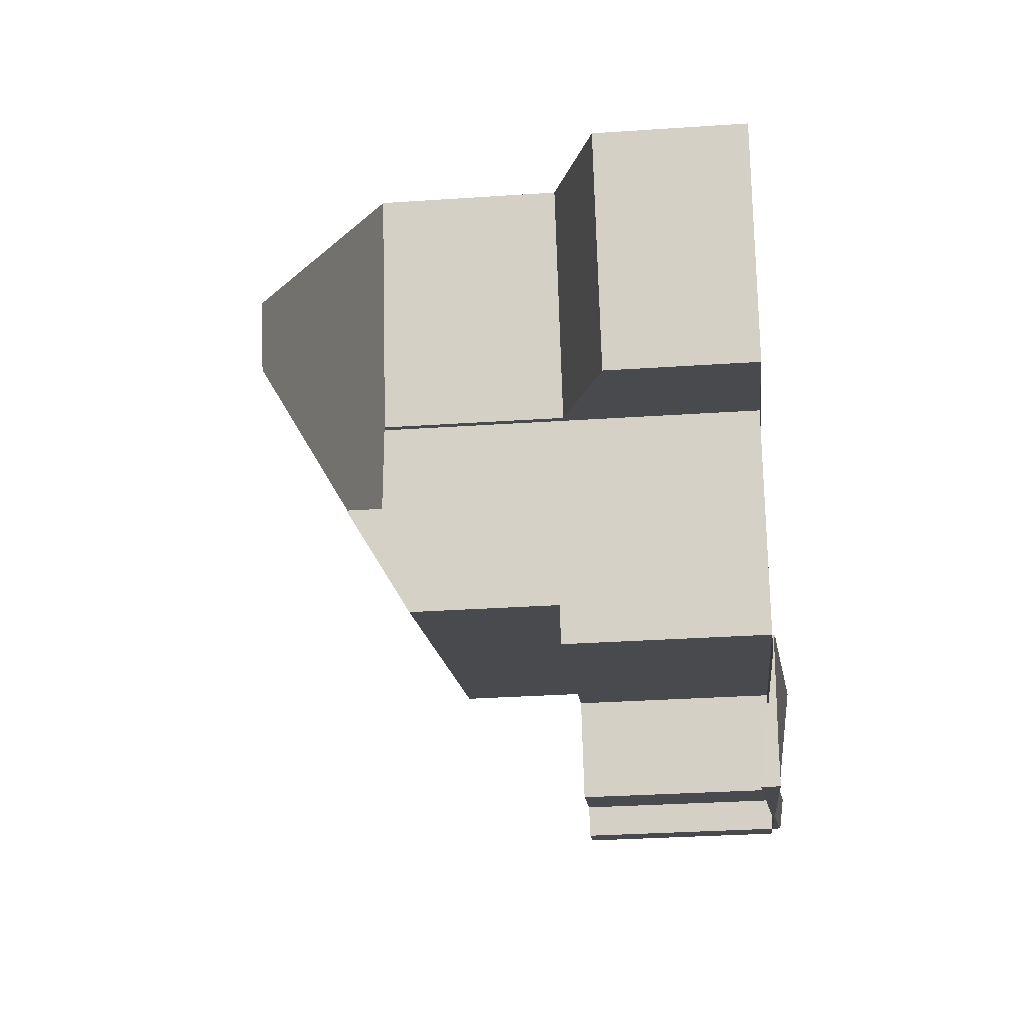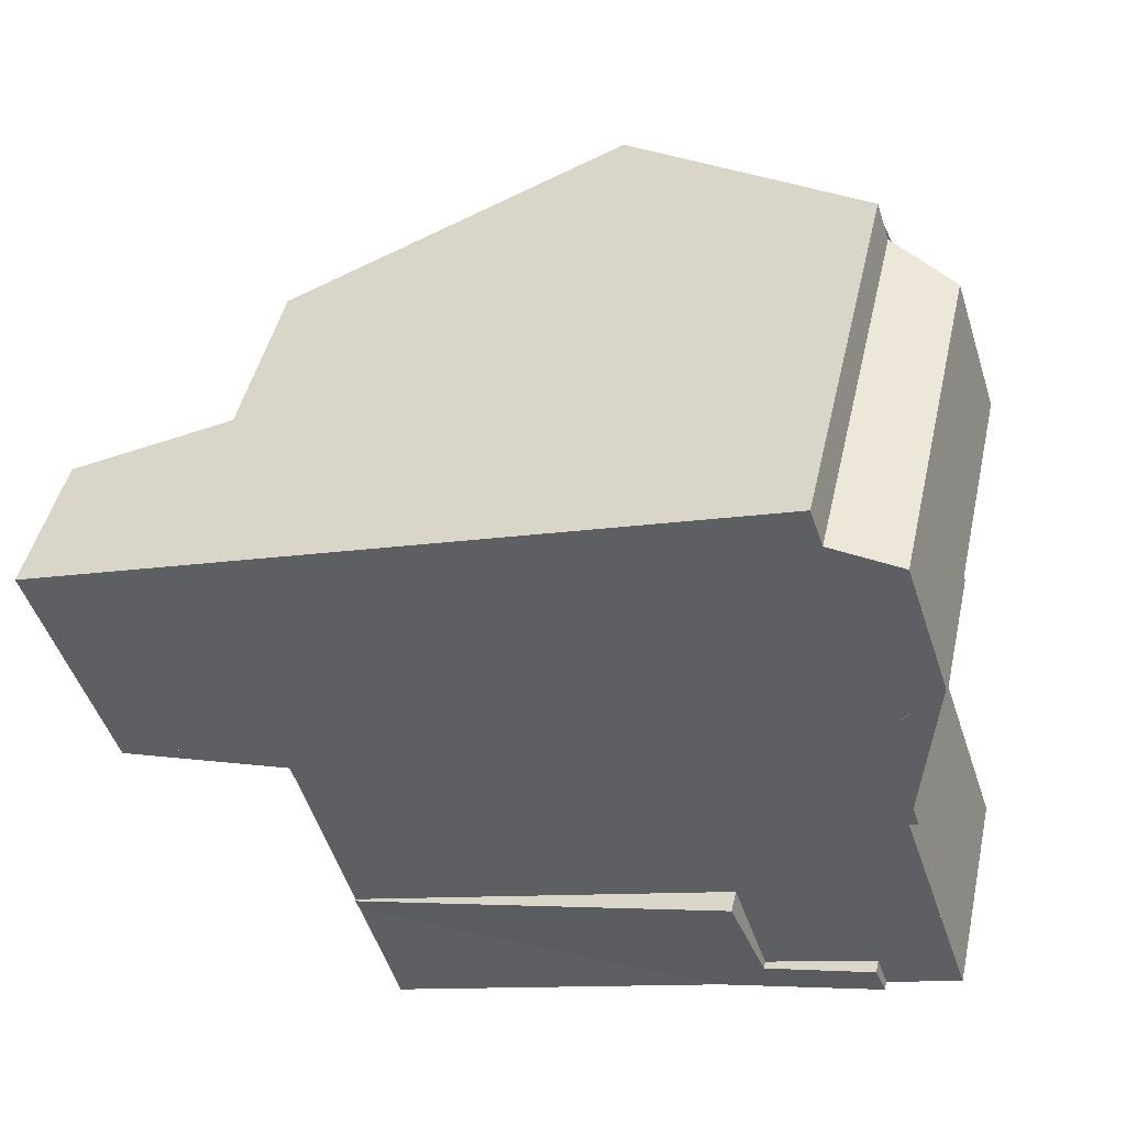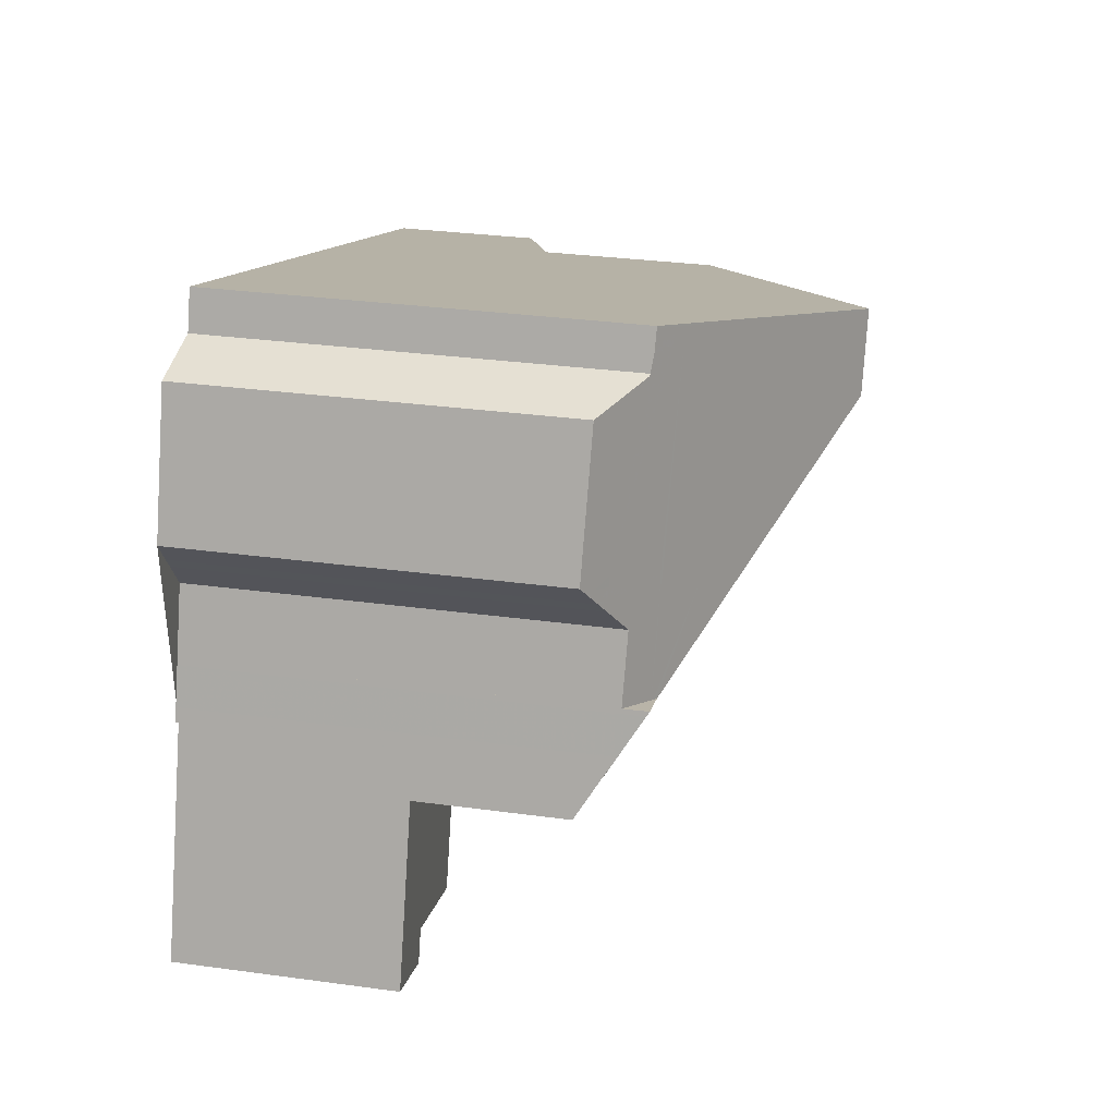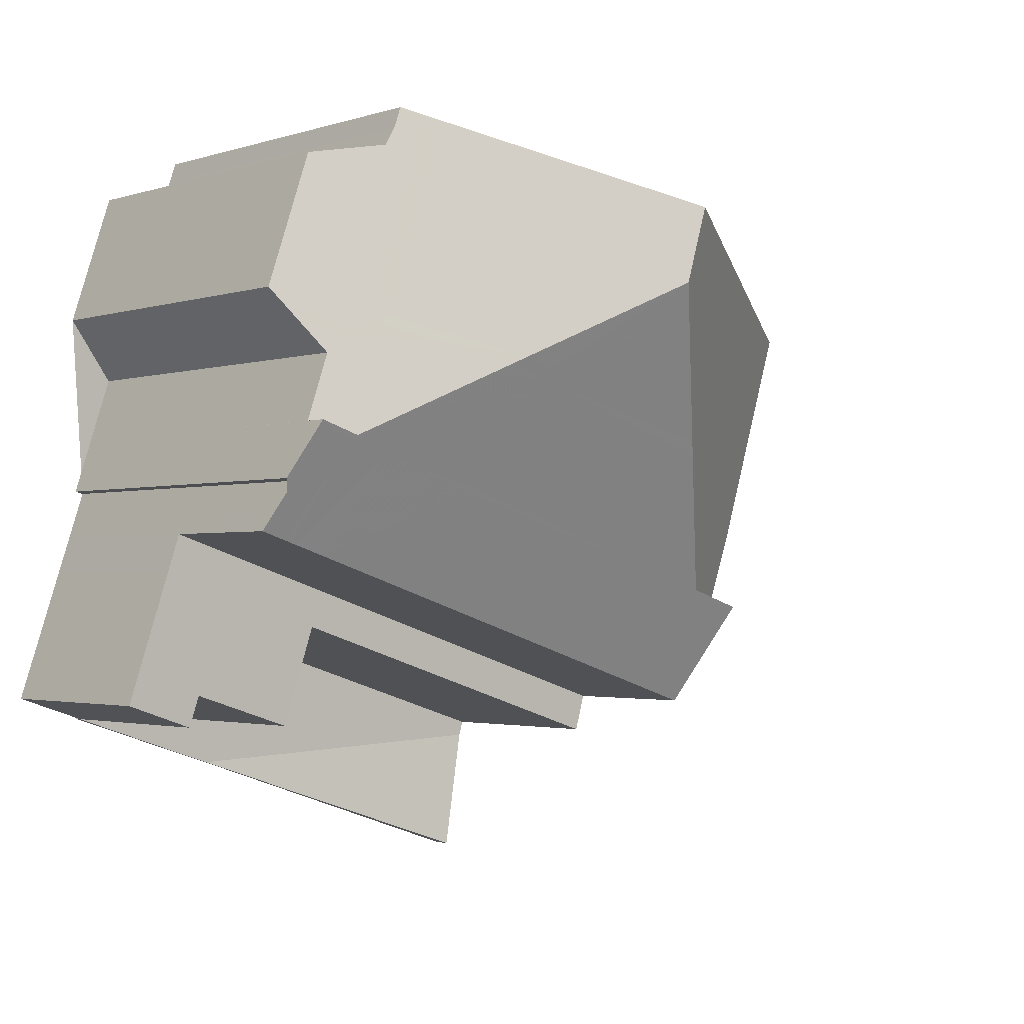
<metadata>
{"format":"obj","ext":"obj","renderer":"f3d","projection":"perspective","resolution":1024,"background":"white","views":[{"elev":-30.8,"azim":95.6,"up":"+Y"},{"elev":45.7,"azim":-167.5,"up":"+Y"},{"elev":30.2,"azim":-78.7,"up":"+Y"},{"elev":-2.0,"azim":-40.8,"up":"+Y"}]}
</metadata>
<code>
v -2153 -2587 5.433
v -2153 -2587 5.431
v -2145 -2587 5.337
v -2153 -2585 5.572
v -2153 -2584 5.099
v -2153 -2582 5.134
v -2152 -2582 5.642
v -2151 -2581 5.655
v -2146 -2592 0.2647
v -2142 -2585 2.074
v -2143 -2588 2.062
v -2154 -2590 2.997
v -2145 -2589 5.304
v -2148 -2584 7.831
v -2153 -2586 5.544
v -2153 -2587 5.198
v -2153 -2587 5.05
v -2152 -2586 5.857
v -2146 -2590 4.958
v -2153 -2587 5.029
v -2145 -2588 5.824
v -2153 -2586 5.896
v -2148 -2584 7.831
v -2146 -2588 5.832
v -2148 -2583 7.836
v -2144 -2584 5.203
v -2145 -2587 5.244
v -2145 -2588 5.318
v -2148 -2584 7.831
v -2148 -2583 7.836
v -2152 -2586 5.891
v -2153 -2586 5.555
v -2153 -2590 -0.1281
v -2152 -2590 -0.0427
v -2146 -2590 -0.02862
v -2153 -2590 -0.1281
v -2146 -2590 -0.03218
v -2152 -2582 5.382
v -2153 -2584 5.36
v -2144 -2584 2.738
v -2145 -2587 2.73
v -2153 -2587 5.024
v -2146 -2590 2.724
v -2153 -2588 2.998
v -2153 -2590 2.981
v -2145 -2587 2.877
v -2144 -2584 2.879
v -2146 -2590 2.876
v -2146 -2590 2.883
v -2146 -2590 2.875
v -2146 -2590 2.883
v -2153 -2587 2.998
v -2151 -2582 5.826
v -2152 -2586 5.857
v -2153 -2590 2.988
v -2153 -2588 2.99
v -2153 -2587 2.991
v -2152 -2586 5.891
v -2153 -2587 5.024
v -2142 -2585 2.074
v -2151 -2582 5.826
v -2148 -2583 7.836
v -2144 -2584 2.879
v -2144 -2584 5.203
v -2144 -2584 2.738
v -2151 -2581 5.654
v -2148 -2583 7.836
v -2144 -2584 2.738
v -2144 -2584 2.738
v -2144 -2584 5.203
v -2144 -2584 5.203
v -2146 -2590 -0.01819
v -2146 -2592 0.2597
v -2145 -2587 2.73
v -2145 -2587 5.244
v -2153 -2590 -0.1936
v -2150 -2582 6.297
v -2152 -2586 6.218
v -2152 -2588 5.02
v -2152 -2588 4.881
v -2152 -2588 2.982
v -2153 -2590 2.981
v -2152 -2588 2.983
v -2153 -2590 2.981
v -2152 -2586 6.218
v -2150 -2582 6.298
v -2149 -2582 7.174
v -2149 -2582 7.173
v -2151 -2590 -0.1114
v -2151 -2589 -0.3231
v -2150 -2585 7.127
v -2151 -2588 5.006
v -2151 -2588 4.406
v -2151 -2589 2.959
v -2151 -2588 2.959
v -2151 -2590 2.958
v -2151 -2589 2.959
v -2150 -2585 7.127
v -2146 -2590 2.883
v -2146 -2590 2.876
v -2153 -2587 2.991
v -2152 -2588 2.983
v -2153 -2587 2.998
v -2153 -2587 5.024
v -2153 -2587 5.024
v -2152 -2588 5.02
v -2153 -2587 5.029
v -2151 -2588 2.959
v -2151 -2588 5.006
v -2146 -2590 4.958
v -2147 -2590 -0.1128
v -2147 -2590 2.898
v -2153 -2590 -0.1936
v -2151 -2590 -0.1114
v -2153 -2589 2.988
v -2153 -2590 2.981
v -2154 -2589 2.997
v -2146 -2592 0.1797
v -2151 -2590 2.958
v -2146 -2592 0.1832
v -2153 -2590 -0.1936
v -2153 -2590 2.981
v -2151 -2590 -0.1114
v -2151 -2590 2.958
v -2151 -2582 5.828
v -2150 -2582 6.292
v -2144 -2584 2.879
v -2144 -2584 5.205
v -2144 -2584 2.738
v -2152 -2582 5.648
v -2148 -2583 7.835
v -2149 -2583 7.169
v -2142 -2585 2.074
v -2144 -2584 2.738
v -2144 -2584 5.205
v -2148 -2583 7.835
v -2152 -2582 5.288
v -2153 -2584 5.243
v -2152 -2584 5.846
v -2151 -2585 6.238
v -2145 -2587 2.877
v -2145 -2587 5.239
v -2145 -2587 2.731
v -2153 -2584 5.363
v -2147 -2586 6.75
v -2153 -2584 5.138
v -2153 -2584 5.246
v -2142 -2588 2.063
v -2145 -2587 2.731
v -2145 -2587 5.239
v -2147 -2586 6.75
v -2150 -2585 6.782
v -2150 -2585 6.782
v -2150 -2585 6.777
v -2152 -2584 5.865
v -2152 -2585 5.851
v -2152 -2586 5.834
v -2154 -2589 2.991
v -2154 -2590 2.991
v -2153 -2587 2.993
v -2153 -2588 2.992
v -2152 -2586 5.832
v -2151 -2582 5.919
v -2153 -2587 5.083
v -2153 -2587 5.025
v -2153 -2587 2.993
v -2152 -2586 5.892
v -2153 -2587 5.025
v -2151 -2582 5.925
v -2151 -2582 5.924
v -2142 -2585 2.097
v -2142 -2585 2.097
v -2143 -2588 2.088
v -2142 -2587 2.09
v -2142 -2585 2.096
v -2152 -2586 5.853
v -2152 -2586 5.853
v -2152 -2586 5.853
v -2153 -2586 5.857
v -2146 -2588 5.793
v -2145 -2588 5.786
v -2152 -2586 5.847
v -2150 -2587 5.834
v -2152 -2586 5.891
v -2152 -2586 5.891
v -2145 -2588 5.318
v -2146 -2588 5.832
v -2152 -2586 5.857
v -2152 -2586 5.891
v -2152 -2586 5.834
v -2152 -2586 5.892
v -2153 -2586 5.555
v -2153 -2586 5.896
v -2146 -2588 5.832
v -2145 -2588 5.824
v -2152 -2586 5.886
v -2150 -2587 5.872
v -2152 -2584 5.868
v -2151 -2585 6.241
v -2152 -2584 5.845
v -2144 -2587 2.877
v -2144 -2587 5.237
v -2144 -2587 2.732
v -2153 -2584 5.364
v -2147 -2586 6.835
v -2153 -2584 5.1
v -2153 -2584 5.249
v -2150 -2585 6.865
v -2150 -2585 6.865
v -2150 -2585 6.861
v -2142 -2587 2.064
v -2142 -2587 2.09
v -2144 -2587 2.732
v -2144 -2587 5.237
v -2147 -2586 6.835
v -2145 -2587 2.73
v -2143 -2588 2.089
v -2145 -2587 5.242
v -2151 -2585 6.234
v -2152 -2585 5.861
v -2152 -2585 5.848
v -2153 -2584 5.361
v -2147 -2586 6.579
v -2150 -2585 6.639
v -2151 -2585 6.654
v -2151 -2585 6.654
v -2145 -2587 5.242
v -2145 -2587 2.877
v -2145 -2587 2.73
v -2143 -2588 2.062
v -2147 -2586 6.579
v -2153 -2584 5.274
v -2153 -2588 2.992
v -2153 -2588 2.99
v -2146 -2590 2.883
v -2146 -2590 2.875
v -2147 -2590 -0.1128
v -2146 -2590 -0.03218
v -2147 -2590 2.898
v -2151 -2589 -0.3231
v -2151 -2589 2.959
v -2151 -2589 -0.3231
v -2152 -2588 2.982
v -2153 -2588 2.998
v -2151 -2589 2.959
v -2153 -2587 5.431
v -2153 -2587 5.433
v -2153 -2587 -8.882e-16
v -2153 -2587 -8.882e-16
v -2153 -2586 5.544
v -2153 -2587 5.431
v -2153 -2587 -8.882e-16
v -2153 -2586 0
v -2145 -2588 5.318
v -2145 -2587 5.337
v -2145 -2587 0
v -2145 -2588 8.882e-16
v -2153 -2584 5.36
v -2153 -2585 5.572
v -2153 -2585 0
v -2153 -2584 -8.882e-16
v -2153 -2584 5.1
v -2153 -2584 5.099
v -2153 -2584 0
v -2153 -2584 0
v -2152 -2582 5.288
v -2153 -2582 5.134
v -2153 -2582 8.882e-16
v -2152 -2582 0
v -2152 -2582 5.648
v -2152 -2582 5.642
v -2152 -2582 0
v -2152 -2582 8.882e-16
v -2151 -2582 5.826
v -2151 -2581 5.655
v -2151 -2581 0
v -2151 -2582 8.882e-16
v -2146 -2592 0.2597
v -2146 -2592 0.2647
v -2146 -2592 -5.551e-17
v -2146 -2592 0
v -2142 -2585 2.074
v -2142 -2585 2.074
v -2142 -2585 0
v -2142 -2585 0
v -2143 -2588 2.088
v -2143 -2588 2.062
v -2143 -2588 0
v -2143 -2588 0
v -2154 -2589 2.997
v -2154 -2590 2.997
v -2154 -2590 0
v -2154 -2589 -4.441e-16
v -2146 -2590 4.958
v -2145 -2589 5.304
v -2145 -2589 -8.882e-16
v -2146 -2590 0
v -2153 -2586 5.857
v -2153 -2586 5.544
v -2153 -2586 0
v -2153 -2586 8.882e-16
v -2153 -2587 5.433
v -2153 -2587 5.198
v -2153 -2587 0
v -2153 -2587 -8.882e-16
v -2144 -2584 5.203
v -2148 -2583 7.836
v -2148 -2583 0
v -2144 -2584 -8.882e-16
v -2153 -2590 -0.1281
v -2152 -2590 -0.0427
v -2152 -2590 0
v -2153 -2590 -2.776e-17
v -2146 -2590 -0.01819
v -2146 -2590 -0.02862
v -2146 -2590 -3.469e-18
v -2146 -2590 0
v -2152 -2582 5.642
v -2152 -2582 5.382
v -2152 -2582 -8.882e-16
v -2152 -2582 0
v -2153 -2584 5.274
v -2153 -2584 5.36
v -2153 -2584 -8.882e-16
v -2153 -2584 0
v -2153 -2587 2.998
v -2153 -2588 2.998
v -2153 -2588 0
v -2153 -2587 0
v -2151 -2582 5.925
v -2151 -2582 5.826
v -2151 -2582 8.882e-16
v -2151 -2582 0
v -2154 -2590 2.991
v -2153 -2590 2.988
v -2153 -2590 4.441e-16
v -2154 -2590 -4.441e-16
v -2142 -2585 2.074
v -2142 -2585 2.074
v -2142 -2585 0
v -2142 -2585 0
v -2151 -2581 5.655
v -2151 -2581 5.654
v -2151 -2581 8.882e-16
v -2151 -2581 0
v -2142 -2585 2.097
v -2144 -2584 2.738
v -2144 -2584 4.441e-16
v -2142 -2585 0
v -2146 -2592 0.1832
v -2146 -2590 -0.01819
v -2146 -2590 0
v -2146 -2592 0
v -2152 -2590 -0.0427
v -2146 -2592 0.2597
v -2146 -2592 0
v -2152 -2590 0
v -2145 -2587 5.337
v -2145 -2587 5.244
v -2145 -2587 0
v -2145 -2587 0
v -2153 -2590 2.988
v -2153 -2590 2.981
v -2153 -2590 -4.441e-16
v -2153 -2590 4.441e-16
v -2149 -2582 7.174
v -2150 -2582 6.298
v -2150 -2582 8.882e-16
v -2149 -2582 -8.882e-16
v -2148 -2583 7.836
v -2149 -2582 7.174
v -2149 -2582 -8.882e-16
v -2148 -2583 0
v -2146 -2590 2.875
v -2146 -2590 2.876
v -2146 -2590 4.441e-16
v -2146 -2590 4.441e-16
v -2153 -2587 5.198
v -2153 -2587 5.029
v -2153 -2587 -8.882e-16
v -2153 -2587 0
v -2153 -2588 2.998
v -2154 -2589 2.997
v -2154 -2589 -4.441e-16
v -2153 -2588 0
v -2146 -2592 0.2647
v -2146 -2592 0.1832
v -2146 -2592 0
v -2146 -2592 -5.551e-17
v -2151 -2581 5.654
v -2152 -2582 5.648
v -2152 -2582 8.882e-16
v -2151 -2581 8.882e-16
v -2142 -2587 2.064
v -2142 -2585 2.074
v -2142 -2585 0
v -2142 -2587 0
v -2152 -2582 5.382
v -2152 -2582 5.288
v -2152 -2582 0
v -2152 -2582 -8.882e-16
v -2153 -2584 5.138
v -2153 -2584 5.243
v -2153 -2584 0
v -2153 -2584 0
v -2153 -2584 5.099
v -2153 -2584 5.138
v -2153 -2584 0
v -2153 -2584 0
v -2143 -2588 2.062
v -2142 -2588 2.063
v -2142 -2588 0
v -2143 -2588 0
v -2154 -2590 2.997
v -2154 -2590 2.991
v -2154 -2590 -4.441e-16
v -2154 -2590 0
v -2150 -2582 6.298
v -2151 -2582 5.925
v -2151 -2582 0
v -2150 -2582 8.882e-16
v -2142 -2585 2.074
v -2142 -2585 2.097
v -2142 -2585 0
v -2142 -2585 0
v -2145 -2587 2.73
v -2143 -2588 2.088
v -2143 -2588 0
v -2145 -2587 0
v -2153 -2586 5.896
v -2153 -2586 5.857
v -2153 -2586 8.882e-16
v -2153 -2586 0
v -2145 -2589 5.304
v -2145 -2588 5.786
v -2145 -2588 0
v -2145 -2589 -8.882e-16
v -2153 -2585 5.572
v -2153 -2586 5.555
v -2153 -2586 0
v -2153 -2585 0
v -2145 -2588 5.786
v -2145 -2588 5.824
v -2145 -2588 0
v -2145 -2588 0
v -2153 -2582 5.134
v -2153 -2584 5.1
v -2153 -2584 0
v -2153 -2582 8.882e-16
v -2142 -2588 2.063
v -2142 -2587 2.064
v -2142 -2587 0
v -2142 -2588 0
v -2143 -2588 2.062
v -2143 -2588 2.062
v -2143 -2588 0
v -2143 -2588 0
v -2153 -2584 5.243
v -2153 -2584 5.274
v -2153 -2584 0
v -2153 -2584 0
v -2146 -2590 -0.02862
v -2146 -2590 -0.03218
v -2146 -2590 0
v -2146 -2590 -3.469e-18
v -2153 -2588 2.998
v -2153 -2588 2.998
v -2153 -2588 0
v -2153 -2588 0
v -2154 -2590 0
v -2153 -2587 0
v -2153 -2587 0
v -2153 -2585 0
v -2153 -2584 0
v -2153 -2582 0
v -2152 -2582 0
v -2151 -2581 0
v -2142 -2585 0
v -2143 -2588 0
v -2145 -2587 0
v -2146 -2592 0
f 181 13 180
f 164 16 1 2 15 162
f 147 138 146
f 83 57 59 42 80
f 58 31 54
f 24 21 28
f 238 35 237
f 118 73 34 114
f 114 34 33 113
f 172 10 60 171
f 221 139 155 220
f 228 141 142 227
f 80 42 79
f 116 82 55 115
f 102 81 56 101
f 229 143 141 228
f 50 43 51
f 159 12 117 158
f 161 44 103 160
f 166 52 20 168
f 157 32 22 167
f 171 60 133 175
f 170 61 53 169
f 63 47 26 64
f 65 40 47 63
f 66 8 53 61
f 70 67 30 71
f 120 9 73 118
f 136 67 70 135
f 219 140 152 225
f 93 80 79 92
f 108 94 81 102
f 89 76 84 96
f 95 83 80 93
f 88 77 86 87
f 87 25 62 88
f 131 23 91 132
f 92 19 48 49 93
f 112 51 43 37 111
f 93 49 95
f 104 17 105
f 182 106 105 17 178
f 165 107 16 164
f 180 13 110 109 183
f 183 109 106 182
f 111 90 97 112
f 243 116 115 234
f 233 158 117 244
f 237 35 72 118 114 242
f 118 72 120
f 245 119 116 243
f 121 36 45 122
f 163 125 61 170
f 127 63 64 128
f 129 65 63 127
f 130 66 61 125
f 132 88 62 131
f 212 175 133 211
f 215 29 136 135 214
f 126 77 88 132
f 232 138 147 144 222
f 176 162 15 179
f 198 155 139 200
f 202 142 141 201
f 201 141 143 203
f 200 139 144 204
f 207 147 146 5 206
f 230 11 173 217
f 218 75 3 186 187 231
f 204 144 147 207
f 208 152 140 199
f 205 145 154 210
f 210 154 153 209
f 158 115 55 159
f 160 101 56 161
f 177 162 176
f 199 140 155 198
f 185 18 184
f 178 17 164 162 177
f 168 59 57 166
f 167 58 54 157
f 169 86 77 170
f 170 77 126 163
f 164 17 104 165
f 234 115 158 233
f 171 68 69 172
f 217 173 74 216
f 175 134 68 171
f 213 134 175 212
f 184 18 177 176 191
f 177 18 178
f 191 176 179 193
f 195 181 180 194
f 196 182 178 18 185
f 194 180 183 197
f 197 183 182 196
f 220 155 140 219
f 190 156 188
f 222 144 139 221
f 185 85 196
f 224 154 145 223
f 226 153 154 224
f 198 163 126 199
f 200 125 163 198
f 201 127 128 202
f 203 129 127 201
f 204 38 7 130 125 200
f 206 6 137 207
f 207 137 38 204
f 199 126 132 91 208
f 210 98 14 205
f 209 98 210
f 211 148 174 212
f 214 150 151 215
f 212 174 149 213
f 216 149 174 217
f 219 78 189 188 156 220
f 221 156 190 192 4 39 222
f 223 194 197 224
f 224 197 196 85 226
f 220 156 221
f 227 27 46 228
f 228 46 41 229
f 217 174 148 230
f 231 151 150 218
f 222 39 232
f 225 78 219
f 233 161 56 234
f 235 99 100 236
f 239 94 108 99 235
f 240 123 124 241
f 234 56 81 243
f 244 44 161 233
f 245 94 239
f 243 81 94 245
f 247 248 249 246
f 251 252 253 250
f 255 256 257 254
f 259 260 261 258
f 263 264 265 262
f 267 268 269 266
f 271 272 273 270
f 275 276 277 274
f 279 280 281 278
f 283 284 285 282
f 287 288 289 286
f 291 292 293 290
f 295 296 297 294
f 299 300 301 298
f 303 304 305 302
f 307 308 309 306
f 311 312 313 310
f 315 316 317 314
f 319 320 321 318
f 323 324 325 322
f 327 328 329 326
f 331 332 333 330
f 335 336 337 334
f 339 340 341 338
f 343 344 345 342
f 347 348 349 346
f 351 352 353 350
f 355 356 357 354
f 359 360 361 358
f 363 364 365 362
f 367 368 369 366
f 371 372 373 370
f 375 376 377 374
f 379 380 381 378
f 383 384 385 382
f 387 388 389 386
f 391 392 393 390
f 395 396 397 394
f 399 400 401 398
f 403 404 405 402
f 407 408 409 406
f 411 412 413 410
f 415 416 417 414
f 419 420 421 418
f 423 424 425 422
f 427 428 429 426
f 431 432 433 430
f 435 436 437 434
f 439 440 441 438
f 443 444 445 442
f 447 448 449 446
f 451 452 453 450
f 455 456 457 454
f 459 460 461 458
f 463 464 465 462
f 467 468 469 466
f 471 472 473 474 475 476 477 478 479 480 481 470

</code>
